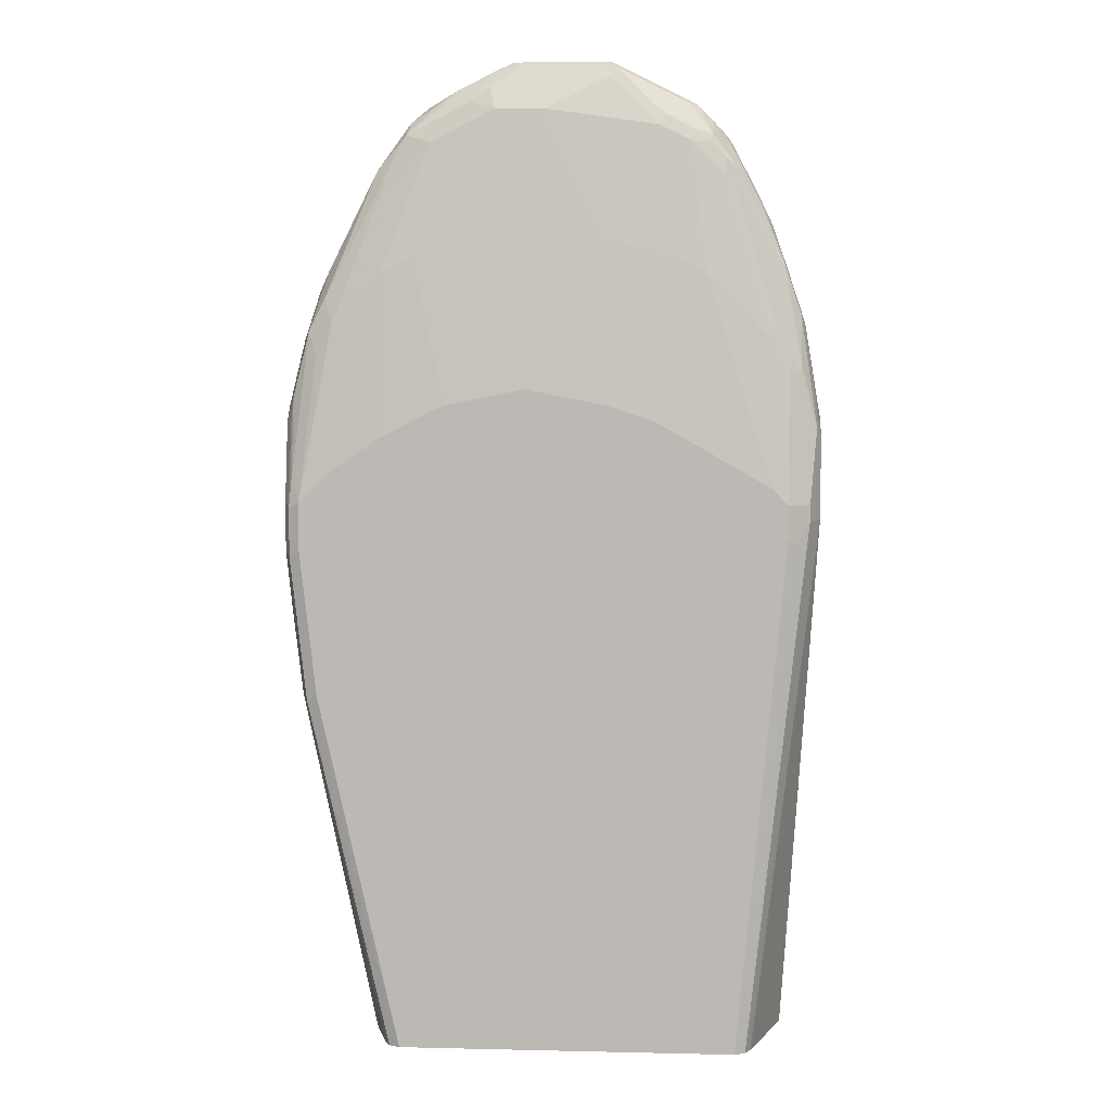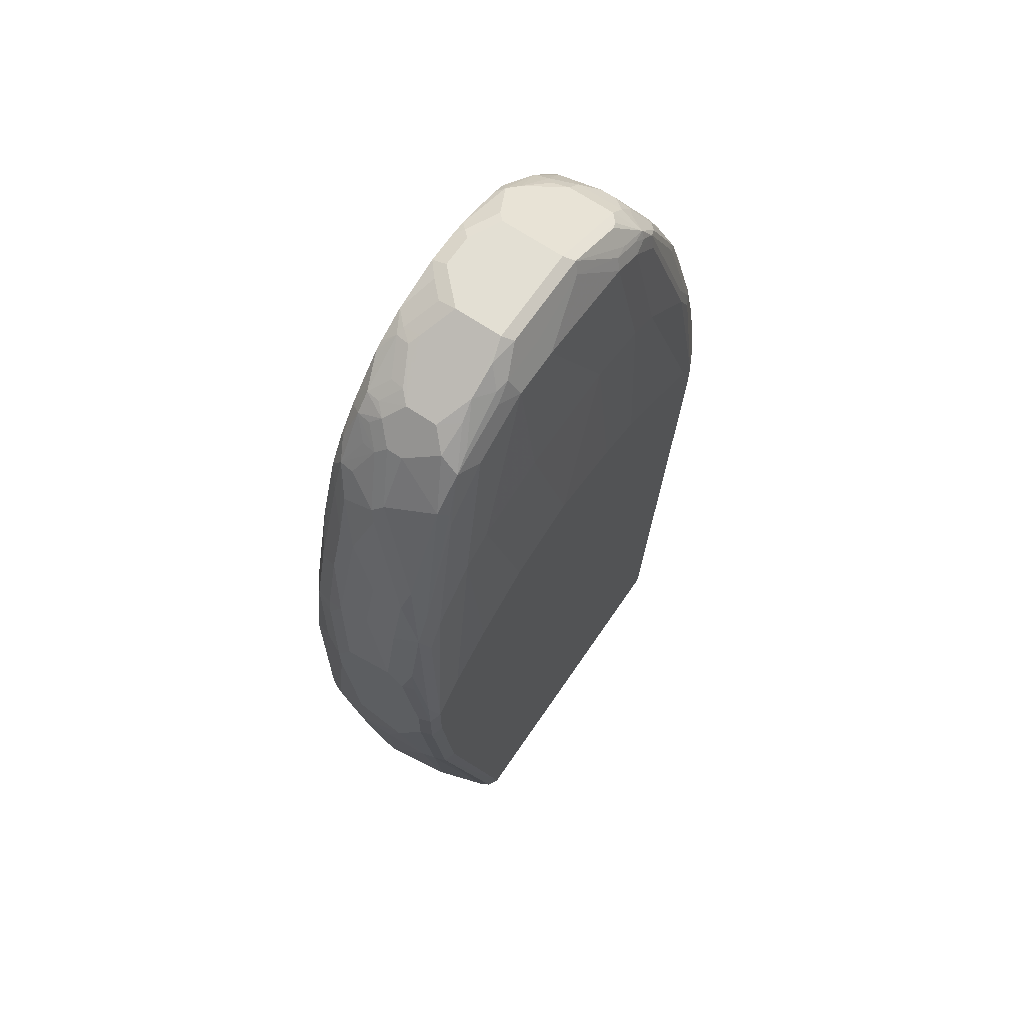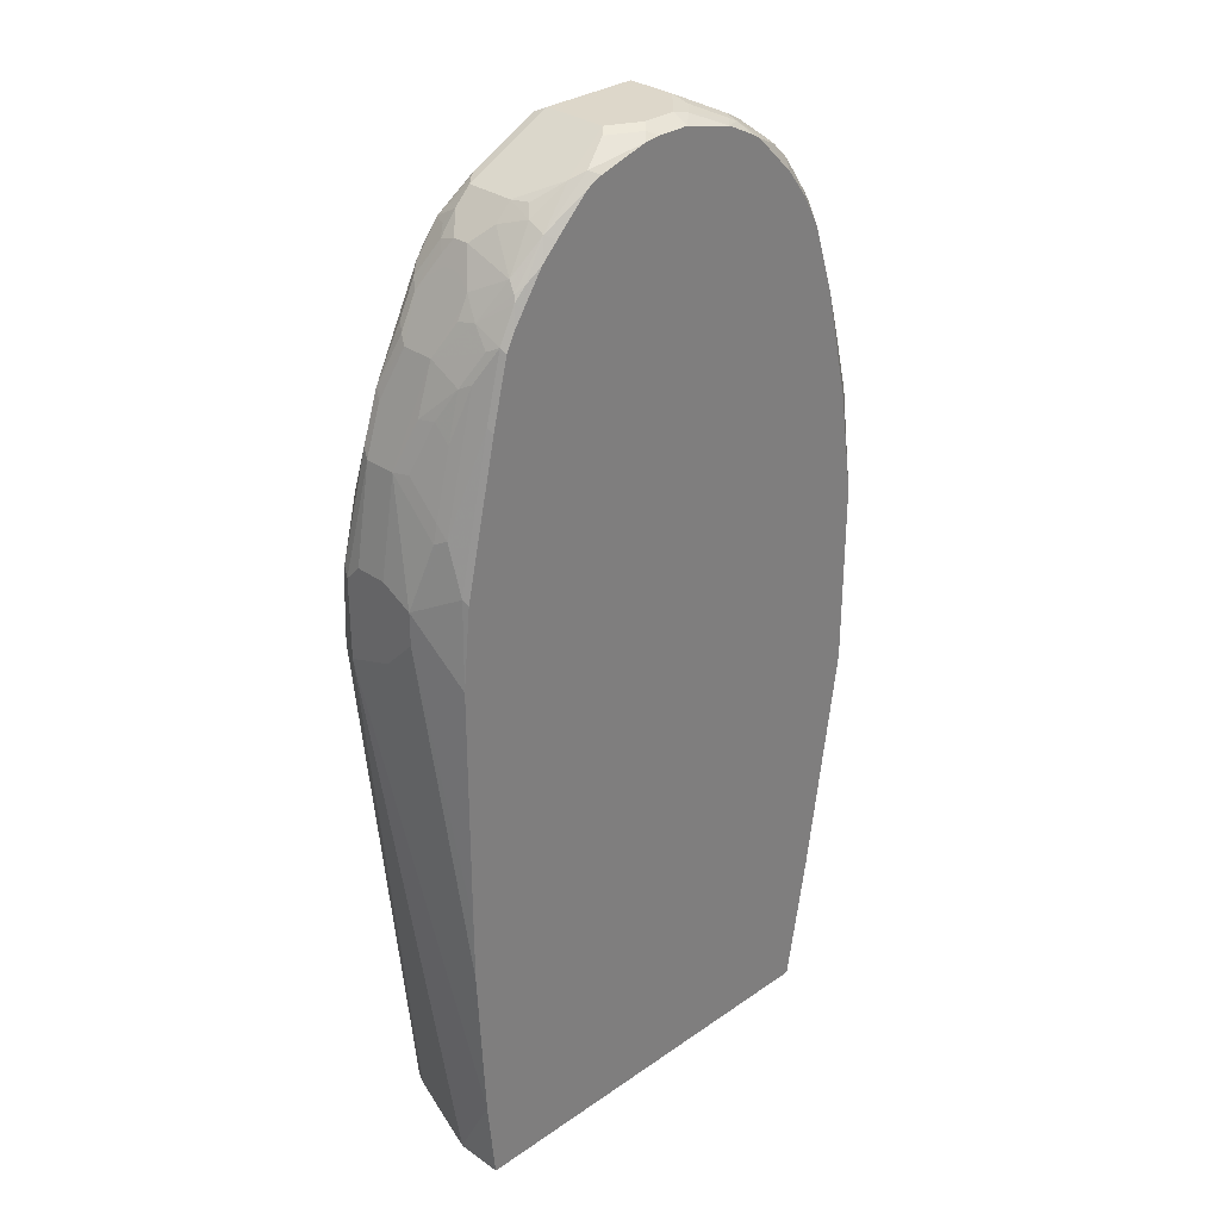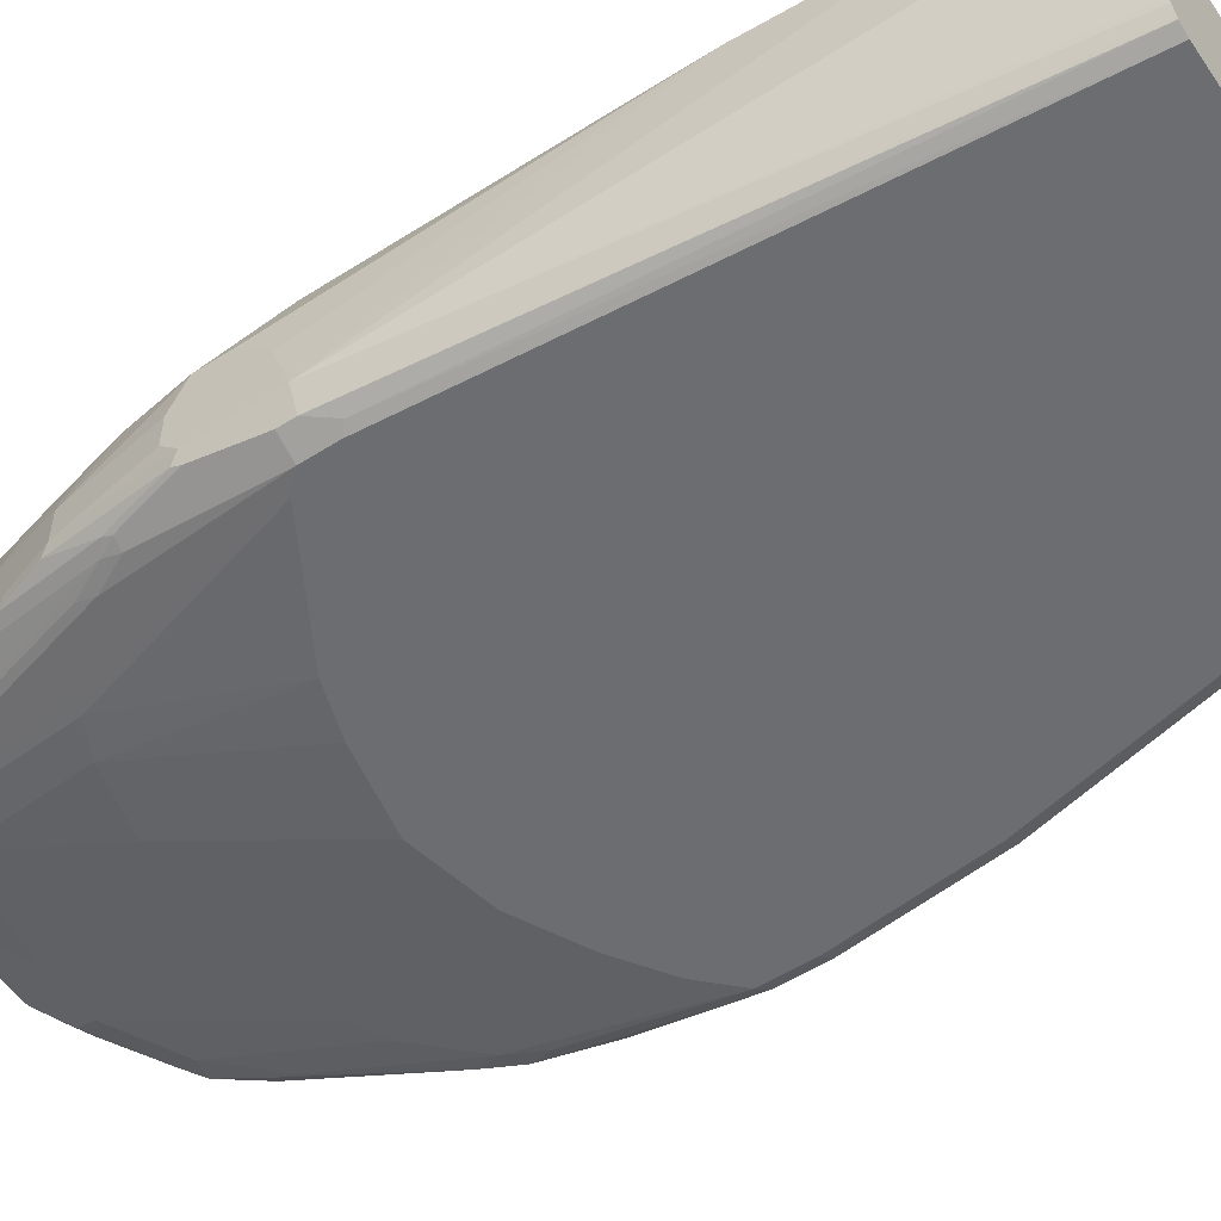
<metadata>
{"format":"obj","ext":"obj","renderer":"f3d","projection":"perspective","resolution":1024,"background":"white","views":[{"elev":5.7,"azim":4.0,"up":"+Z"},{"elev":67.1,"azim":-55.8,"up":"+Z"},{"elev":30.9,"azim":135.3,"up":"+Z"},{"elev":-54.0,"azim":124.1,"up":"+Y"}]}
</metadata>
<code>
v -0.3372 -0.3768 0.4957
v -0.3372 -0.3173 0.476
v -0.3372 -0.3967 0.476
v -0.3173 -0.3768 0.5751
v -0.3173 -0.3372 0.5751
v -0.3372 -0.2975 0.4363
v -0.3173 -0.2975 0.5553
v -0.3173 -0.2777 0.5156
v -0.3305 -0.4099 0.4693
v -0.3272 -0.4066 0.5057
v -0.3173 -0.3967 0.5553
v -0.3372 -0.4165 0.3768
v -0.3074 -0.4066 0.585
v -0.2974 -0.3768 0.6346
v -0.2974 -0.3372 0.6346
v -0.3107 -0.2644 0.5156
v -0.3041 -0.2512 0.5156
v -0.3239 -0.2711 0.4363
v -0.3107 -0.2446 0.3966
v -0.3124 -0.2479 0.1488
v -0.3372 -0.2975 0.3966
v -0.3124 -0.2752 0.5355
v -0.2776 -0.2975 0.6742
v -0.2925 -0.2752 0.6148
v -0.3305 -0.4297 0.3702
v -0.3272 -0.4264 0.4065
v -0.3372 -0.4165 0.3172
v -0.2974 -0.4165 0.5553
v -0.2876 -0.4066 0.6246
v -0.2842 -0.3834 0.661
v -0.2578 -0.3173 0.7338
v -0.2878 -0.2384 0.5156
v -0.3076 -0.2384 0.3873
v -0.2842 -0.2512 0.5949
v -0.255 -0.2384 0.6544
v -0.3076 -0.2384 0.1587
v -0.3052 -0.2384 0.1393
v -0.2854 -0.2384 0.0004165
v -0.2925 -0.2479 0.00993
v -0.2776 -0.2578 -0.119
v -0.3173 -0.2578 0.1587
v -0.3372 -0.3173 0.2579
v -0.271 -0.2909 0.6874
v -0.2726 -0.2752 0.6742
v -0.2446 -0.2512 0.714
v -0.3173 -0.4363 0.3768
v -0.3305 -0.4297 0.3107
v -0.3372 -0.3768 0.238
v -0.3173 -0.4165 0.1388
v -0.3107 -0.4297 0.1323
v -0.2776 -0.4165 0.5949
v -0.2181 -0.3967 0.7536
v -0.2148 -0.3933 0.7701
v -0.2247 -0.3834 0.7801
v -0.2446 -0.3834 0.7404
v -0.2446 -0.3239 0.7602
v -0.2512 -0.3107 0.747
v -0.2268 -0.2384 0.7398
v -0.2655 -0.2384 -0.1384
v -0.2726 -0.2479 -0.1289
v -0.2529 -0.2479 -0.2479
v -0.2578 -0.2578 -0.2379
v -0.2578 -0.2777 -0.2578
v -0.3173 -0.2975 0.09924
v -0.3173 -0.2777 0.1191
v -0.2512 -0.2711 0.7272
v -0.2677 -0.2727 0.6842
v -0.2281 -0.2529 0.7635
v -0.3173 -0.4363 0.3172
v -0.2776 -0.4363 0.4164
v -0.238 -0.4165 0.6346
v -0.3173 -0.3372 0.09924
v -0.3173 -0.3967 0.1191
v -0.238 -0.3519 -0.3026
v -0.238 -0.357 -0.2975
v -0.3124 -0.4165 0.1166
v -0.2181 -0.4165 -0.3026
v -0.2115 -0.4297 -0.3026
v -0.2085 -0.4312 -0.3026
v -0.1983 -0.4363 -0.3026
v -0.2974 -0.4363 0.1388
v -0.1785 -0.3967 0.7933
v -0.1884 -0.3867 0.823
v -0.1851 -0.3636 0.8395
v -0.2049 -0.3239 0.8197
v -0.2049 -0.3041 0.8197
v -0.2115 -0.2909 0.8065
v -0.2313 -0.2711 0.7669
v -0.2082 -0.243 0.7833
v -0.2045 -0.2384 0.7797
v -0.2457 -0.2384 -0.2574
v -0.238 -0.2384 -0.3026
v -0.2082 -0.2727 0.8032
v -0.1884 -0.2529 0.823
v -0.2181 -0.4363 0.4561
v -0.2181 -0.4165 0.6544
v -0.1586 -0.3967 0.8131
v -0.2368 -0.357 -0.3026
v 0.2182 -0.4363 -0.3026
v -0.1487 -0.3867 0.8429
v -0.1653 -0.3834 0.8395
v -0.1487 -0.3669 0.8627
v -0.1653 -0.3438 0.8594
v -0.1653 -0.3041 0.8594
v -0.1851 -0.2843 0.8395
v -0.1917 -0.2711 0.8263
v -0.1787 -0.2384 0.8134
v 0.2776 -0.2384 -0.3026
v -0.1685 -0.2529 0.8429
v -0.1589 -0.2384 0.8332
v -0.1785 -0.4363 0.476
v -0.1785 -0.4165 0.6742
v -0.0793 -0.3967 0.8527
v -0.109 -0.3867 0.8627
v 0.2216 -0.4346 -0.3026
v 0.2875 -0.4314 0.3272
v 0.2776 -0.4363 0.3371
v -0.0859 -0.3834 0.8793
v -0.1024 -0.3801 0.8759
v -0.1256 -0.3636 0.8793
v -0.09916 -0.357 0.8925
v -0.09916 -0.2777 0.8925
v -0.1256 -0.2843 0.8793
v -0.1124 -0.2711 0.8858
v -0.152 -0.2909 0.8659
v -0.1719 -0.2711 0.8462
v 0.2776 -0.2975 -0.3026
v 0.2873 -0.2384 -0.1983
v -0.1487 -0.2727 0.8627
v -0.109 -0.2529 0.8825
v -0.1289 -0.2384 0.8627
v -0.1393 -0.2384 0.8526
v -0.1388 -0.4363 0.4957
v -0.0793 -0.4165 0.6941
v -0.01978 -0.3967 0.8527
v 0.2314 -0.4297 -0.3026
v 0.3041 -0.4231 0.3569
v 0.2909 -0.4297 0.3371
v 0.2909 -0.4297 0.3768
v 0.2776 -0.4363 0.3768
v -0.02638 -0.3834 0.8793
v -0.05284 -0.3702 0.9057
v -0.06937 -0.3669 0.9023
v -0.0859 -0.3636 0.899
v -0.05944 -0.357 0.9123
v -0.09916 -0.2554 0.8875
v -0.05944 -0.2975 0.9123
v 0.2597 -0.3519 -0.3026
v 0.3173 -0.3967 0.3569
v 0.2973 -0.2384 5.976e-05
v -0.08218 -0.2384 0.8875
v -0.119 -0.2384 0.8688
v -0.1214 -0.2384 0.8674
v -0.03964 -0.4363 0.5156
v 0.05947 -0.4165 0.6941
v 0.05947 -0.3768 0.8925
v 0.119 -0.3967 0.8329
v 0.2331 -0.4263 -0.3026
v 0.3041 -0.4231 0.3768
v 0.2909 -0.4099 0.5355
v 0.2578 -0.4363 0.3966
v 0.2776 -0.4165 0.5355
v 0.2578 -0.4165 0.5751
v 0.2182 -0.4165 0.6148
v 0.1983 -0.4165 0.6346
v 0.06607 -0.3702 0.9057
v 0.05947 -0.357 0.9123
v -0.05944 -0.2752 0.9073
v -0.03964 -0.2554 0.9073
v -0.03964 -0.2777 0.9123
v 0.2399 -0.4114 -0.3026
v 0.3173 -0.3372 0.3768
v 0.3173 -0.3967 0.4561
v 0.238 -0.4165 -0.3026
v 0.2975 -0.2384 0.07986
v 0.3173 -0.2975 0.4164
v 0.3173 -0.3173 0.3966
v -0.01978 -0.2384 0.9026
v 0.05947 -0.4363 0.4957
v 0.1388 -0.4165 0.6742
v 0.1256 -0.39 0.8462
v 0.1586 -0.3967 0.8131
v 0.3123 -0.4066 0.466
v 0.3107 -0.4099 0.4561
v 0.2925 -0.4066 0.5453
v 0.2801 -0.4115 0.5553
v 0.119 -0.4363 0.476
v 0.1784 -0.4165 0.6544
v 0.2602 -0.4115 0.5949
v 0.2008 -0.3917 0.7933
v 0.1983 -0.3967 0.7734
v 0.1454 -0.3702 0.8659
v 0.1537 -0.3669 0.8627
v 0.1438 -0.3867 0.8429
v 0.05947 -0.2777 0.9123
v 0.1256 -0.357 0.8793
v -0.01978 -0.2578 0.9123
v 0.3173 -0.3768 0.476
v 0.2975 -0.3768 0.5949
v 0.2925 -0.3867 0.6049
v 0.2975 -0.2384 0.3772
v 0.3173 -0.2975 0.4561
v 0.01981 -0.2384 0.9026
v 0.1652 -0.39 0.8263
v 0.1809 -0.3917 0.8131
v 0.2727 -0.3867 0.6644
v 0.2602 -0.3917 0.6742
v 0.2405 -0.3917 0.714
v 0.2429 -0.3867 0.7238
v 0.2231 -0.3867 0.7635
v 0.2132 -0.3867 0.7833
v 0.1834 -0.3867 0.823
v 0.1652 -0.357 0.8594
v 0.0694 -0.2678 0.9073
v 0.01981 -0.2578 0.9123
v 0.1256 -0.2578 0.8793
v 0.09912 -0.2578 0.8925
v 0.3173 -0.3372 0.476
v 0.2578 -0.357 0.714
v 0.2776 -0.3768 0.6544
v 0.2975 -0.3372 0.5949
v 0.2877 -0.2384 0.4763
v 0.2909 -0.2446 0.4825
v 0.2909 -0.2644 0.542
v 0.2975 -0.2777 0.5355
v 0.2975 -0.2975 0.5553
v 0.02974 -0.2479 0.9073
v 0.03922 -0.2384 0.9002
v 0.2528 -0.3669 0.7238
v 0.2454 -0.3768 0.7338
v 0.2256 -0.3768 0.7734
v 0.1934 -0.3669 0.823
v 0.1851 -0.357 0.8395
v 0.1652 -0.2975 0.8594
v 0.1091 -0.2479 0.8875
v 0.1586 -0.2777 0.8602
v 0.1686 -0.2678 0.8477
v 0.1686 -0.2479 0.8379
v 0.2578 -0.3173 0.714
v 0.2512 -0.357 0.7272
v 0.233 -0.3669 0.7635
v 0.2925 -0.3173 0.5974
v 0.2776 -0.3173 0.6544
v 0.2481 -0.2384 0.6549
v 0.2512 -0.2446 0.661
v 0.2925 -0.2777 0.5577
v 0.2512 -0.2644 0.7008
v 0.09912 -0.2384 0.8827
v 0.2057 -0.357 0.8131
v 0.2049 -0.3372 0.8197
v 0.1851 -0.2975 0.8395
v 0.1191 -0.2384 0.8727
v 0.1185 -0.2384 0.8732
v 0.2049 -0.2578 0.7998
v 0.2082 -0.2479 0.7883
v 0.1983 -0.243 0.7958
v 0.1801 -0.2384 0.8117
v 0.1784 -0.2384 0.8136
v 0.159 -0.2384 0.8331
v 0.2578 -0.2777 0.6941
v 0.238 -0.2578 0.7338
v 0.233 -0.2777 0.7561
v 0.238 -0.2975 0.7536
v 0.2314 -0.2975 0.7669
v 0.2512 -0.3173 0.7272
v 0.2182 -0.3372 0.7933
v 0.2248 -0.357 0.7801
v 0.2132 -0.3471 0.8032
v 0.2727 -0.2777 0.6371
v 0.2727 -0.2975 0.6569
v 0.2283 -0.2384 0.7342
v 0.2314 -0.2446 0.7404
v 0.2049 -0.3173 0.8197
v 0.2248 -0.2975 0.7801
v 0.2115 -0.2446 0.7801
v 0.2044 -0.2384 0.7752
v 0.1931 -0.2384 0.7922
v 0.2182 -0.3173 0.7933
v 0.2177 -0.2384 0.7552
f 163 191 182
f 159 183 184
f 160 184 183
f 160 183 185
f 160 185 186
f 160 186 162
f 161 165 188
f 161 188 187
f 159 173 183
f 163 186 189
f 163 189 190
f 163 190 191
f 163 182 164
f 162 186 163
f 156 157 181
f 157 182 181
f 149 202 218
f 164 182 165
f 149 218 198
f 149 198 173
f 149 158 174
f 149 174 171
f 157 180 182
f 149 150 172
f 150 176 177
f 151 169 178
f 154 179 155
f 155 179 180
f 155 180 157
f 156 181 166
f 150 175 176
f 150 177 172
f 178 215 203
f 166 192 193
f 149 176 202
f 186 190 189
f 186 208 190
f 186 207 208
f 186 206 207
f 185 206 186
f 185 200 206
f 183 200 185
f 182 190 205
f 182 191 190
f 182 205 204
f 181 212 194
f 181 204 212
f 181 182 204
f 180 188 182
f 180 187 188
f 179 187 180
f 166 193 167
f 166 181 194
f 166 194 192
f 167 193 196
f 167 196 216
f 167 216 195
f 165 182 188
f 169 170 197
f 173 198 199
f 173 199 200
f 173 200 183
f 175 201 202
f 175 202 176
f 178 197 215
f 169 197 178
f 149 177 176
f 130 151 152
f 148 149 171
f 128 150 149
f 127 149 148
f 127 128 149
f 125 129 126
f 124 129 125
f 124 130 129
f 124 146 130
f 122 168 146
f 122 147 168
f 122 124 123
f 122 146 124
f 121 147 122
f 121 145 147
f 120 145 121
f 120 144 145
f 119 144 120
f 118 144 119
f 190 208 209
f 113 118 114
f 113 134 155
f 113 155 135
f 115 136 116
f 116 137 138
f 130 146 151
f 116 138 139
f 116 140 117
f 116 136 137
f 118 141 166
f 118 166 142
f 118 142 143
f 118 143 144
f 116 139 140
f 149 172 177
f 130 152 153
f 134 154 155
f 147 169 168
f 147 170 169
f 146 169 151
f 146 168 169
f 145 170 147
f 145 197 170
f 145 215 197
f 145 195 215
f 145 167 195
f 143 145 144
f 142 145 143
f 142 167 145
f 142 166 167
f 141 156 166
f 140 165 161
f 140 164 165
f 140 163 164
f 135 156 141
f 135 155 157
f 135 157 156
f 136 158 137
f 137 149 173
f 137 173 159
f 130 153 131
f 137 159 139
f 137 158 149
f 139 159 184
f 139 184 160
f 139 160 162
f 139 162 140
f 140 162 163
f 137 139 138
f 190 209 210
f 113 141 118
f 190 211 212
f 241 250 268
f 241 267 250
f 241 266 267
f 240 278 266
f 240 265 278
f 240 266 241
f 239 243 260
f 239 274 265
f 239 264 274
f 239 263 264
f 239 262 263
f 239 261 262
f 239 260 261
f 238 259 252
f 238 258 259
f 238 257 258
f 238 256 257
f 231 249 232
f 232 249 233
f 233 249 250
f 233 250 273
f 233 273 251
f 234 251 237
f 241 268 249
f 234 237 236
f 235 252 253
f 235 253 248
f 237 251 254
f 237 254 238
f 238 254 255
f 238 255 256
f 235 238 252
f 231 241 249
f 242 269 270
f 242 246 269
f 275 279 276
f 273 278 274
f 271 275 272
f 271 279 275
f 265 274 278
f 262 264 263
f 262 274 264
f 262 272 275
f 261 272 262
f 260 270 269
f 256 277 257
f 256 276 277
f 256 275 276
f 255 262 275
f 255 275 256
f 254 273 274
f 254 262 255
f 243 270 260
f 244 271 245
f 245 271 272
f 245 272 247
f 246 247 269
f 247 272 261
f 242 270 243
f 247 261 260
f 249 268 250
f 250 267 266
f 250 266 278
f 250 278 273
f 251 273 254
f 254 274 262
f 247 260 269
f 190 210 211
f 230 241 231
f 228 235 248
f 206 219 229
f 206 220 219
f 204 205 212
f 203 227 228
f 203 215 227
f 202 221 218
f 202 226 221
f 202 225 226
f 202 224 225
f 202 223 224
f 201 223 202
f 201 222 223
f 199 239 219
f 199 221 239
f 199 206 200
f 199 220 206
f 199 219 220
f 190 212 205
f 192 194 212
f 192 212 193
f 193 213 196
f 193 212 213
f 195 214 227
f 206 229 230
f 195 227 215
f 195 217 235
f 195 235 214
f 196 213 234
f 196 234 216
f 198 218 221
f 198 221 199
f 195 216 217
f 229 241 230
f 206 230 231
f 206 209 208
f 225 242 226
f 225 246 242
f 224 247 246
f 224 245 247
f 224 246 225
f 223 245 224
f 222 245 223
f 222 244 245
f 221 243 239
f 221 242 243
f 221 226 242
f 219 241 229
f 219 240 241
f 219 265 240
f 219 239 265
f 216 238 235
f 216 237 238
f 206 208 207
f 209 231 210
f 210 231 211
f 211 231 212
f 212 231 232
f 212 232 233
f 206 231 209
f 212 233 213
f 213 251 234
f 214 235 228
f 214 228 227
f 216 235 217
f 216 234 236
f 216 236 237
f 213 233 251
f 113 135 141
f 6 17 18
f 112 154 134
f 32 228 248
f 32 203 228
f 32 178 203
f 32 151 178
f 32 152 151
f 32 153 152
f 32 131 153
f 32 132 131
f 32 110 132
f 32 107 110
f 32 90 107
f 32 58 90
f 32 35 58
f 31 56 57
f 32 248 253
f 31 57 43
f 30 55 56
f 29 55 30
f 29 54 55
f 29 53 54
f 29 52 53
f 29 51 52
f 28 46 51
f 27 50 47
f 27 49 50
f 27 48 49
f 26 46 28
f 25 69 46
f 25 47 69
f 25 46 26
f 30 56 31
f 32 253 252
f 32 252 259
f 32 259 258
f 42 65 64
f 41 65 42
f 40 65 41
f 40 64 65
f 40 63 64
f 40 62 63
f 40 61 62
f 40 60 61
f 39 60 40
f 38 60 39
f 38 59 60
f 34 58 35
f 34 45 58
f 32 36 33
f 32 37 36
f 32 38 37
f 32 59 38
f 32 257 277
f 32 277 276
f 32 276 279
f 32 279 271
f 32 271 244
f 32 244 222
f 24 45 34
f 32 222 201
f 32 175 150
f 32 150 128
f 32 128 108
f 32 108 92
f 32 92 91
f 32 91 59
f 32 201 175
f 24 44 45
f 23 44 24
f 23 43 44
f 7 15 23
f 7 22 8
f 6 20 21
f 6 19 20
f 6 18 19
f 112 134 113
f 6 16 17
f 6 8 16
f 5 15 7
f 4 15 5
f 4 14 15
f 4 13 14
f 4 11 13
f 3 12 9
f 3 13 11
f 3 10 13
f 3 9 10
f 1 2 6
f 1 6 21
f 1 21 42
f 1 42 48
f 1 48 27
f 1 27 12
f 7 23 24
f 1 12 3
f 1 11 4
f 1 4 5
f 1 5 2
f 2 5 7
f 2 7 8
f 2 8 6
f 1 3 11
f 42 64 48
f 7 24 22
f 9 12 25
f 23 31 43
f 21 41 42
f 20 33 36
f 20 41 21
f 20 40 41
f 20 39 40
f 20 38 39
f 20 37 38
f 20 36 37
f 19 33 20
f 17 35 32
f 17 34 35
f 17 24 34
f 17 22 24
f 17 19 18
f 17 33 19
f 17 32 33
f 9 25 26
f 9 26 10
f 10 26 13
f 12 27 47
f 12 47 25
f 13 26 28
f 8 22 16
f 13 28 51
f 13 29 30
f 13 30 14
f 14 30 31
f 14 31 15
f 15 31 23
f 16 22 17
f 13 51 29
f 43 57 66
f 32 258 257
f 44 66 67
f 43 66 44
f 89 94 107
f 87 94 93
f 87 106 94
f 87 105 106
f 86 105 87
f 86 104 105
f 85 104 86
f 85 103 104
f 84 103 85
f 84 102 103
f 83 102 84
f 83 101 102
f 83 100 101
f 83 97 100
f 82 97 83
f 75 77 76
f 74 127 148
f 74 148 171
f 74 171 174
f 74 174 158
f 74 158 136
f 74 136 115
f 94 106 105
f 74 115 99
f 74 80 79
f 74 79 78
f 74 78 77
f 74 77 98
f 74 98 75
f 75 98 77
f 74 99 80
f 74 108 127
f 94 105 109
f 94 110 107
f 112 133 154
f 111 133 112
f 109 132 110
f 109 131 132
f 109 130 131
f 109 129 130
f 109 126 129
f 108 128 127
f 105 126 109
f 104 126 105
f 104 125 126
f 104 124 125
f 104 123 124
f 104 122 123
f 103 122 104
f 103 121 122
f 103 120 121
f 95 111 112
f 95 112 96
f 96 112 97
f 97 112 113
f 97 113 114
f 97 114 100
f 94 109 110
f 99 115 116
f 100 114 118
f 100 118 101
f 101 118 119
f 101 119 120
f 101 120 102
f 102 120 103
f 99 116 117
f 74 92 108
f 89 107 90
f 71 96 97
f 50 79 80
f 50 78 79
f 50 77 78
f 50 76 77
f 49 76 50
f 49 75 76
f 49 74 75
f 49 73 74
f 48 73 49
f 48 72 73
f 48 64 72
f 47 50 69
f 46 71 51
f 46 70 71
f 50 80 81
f 46 95 70
f 46 133 111
f 46 154 133
f 46 179 154
f 46 187 179
f 46 161 187
f 46 140 161
f 46 117 140
f 46 99 117
f 46 80 99
f 46 81 80
f 46 69 81
f 45 68 58
f 45 67 68
f 71 97 82
f 46 111 95
f 50 81 69
f 44 67 45
f 51 82 52
f 61 92 62
f 62 92 63
f 63 92 74
f 63 74 73
f 63 73 72
f 63 72 64
f 61 91 92
f 66 88 68
f 68 88 87
f 68 87 93
f 68 93 94
f 68 94 89
f 70 95 96
f 51 71 82
f 66 68 67
f 59 61 60
f 70 96 71
f 58 89 90
f 59 91 61
f 52 82 83
f 52 83 53
f 53 83 54
f 54 84 85
f 54 85 56
f 54 83 84
f 56 85 86
f 56 86 87
f 56 87 57
f 57 87 88
f 57 88 66
f 58 68 89
f 54 56 55

</code>
